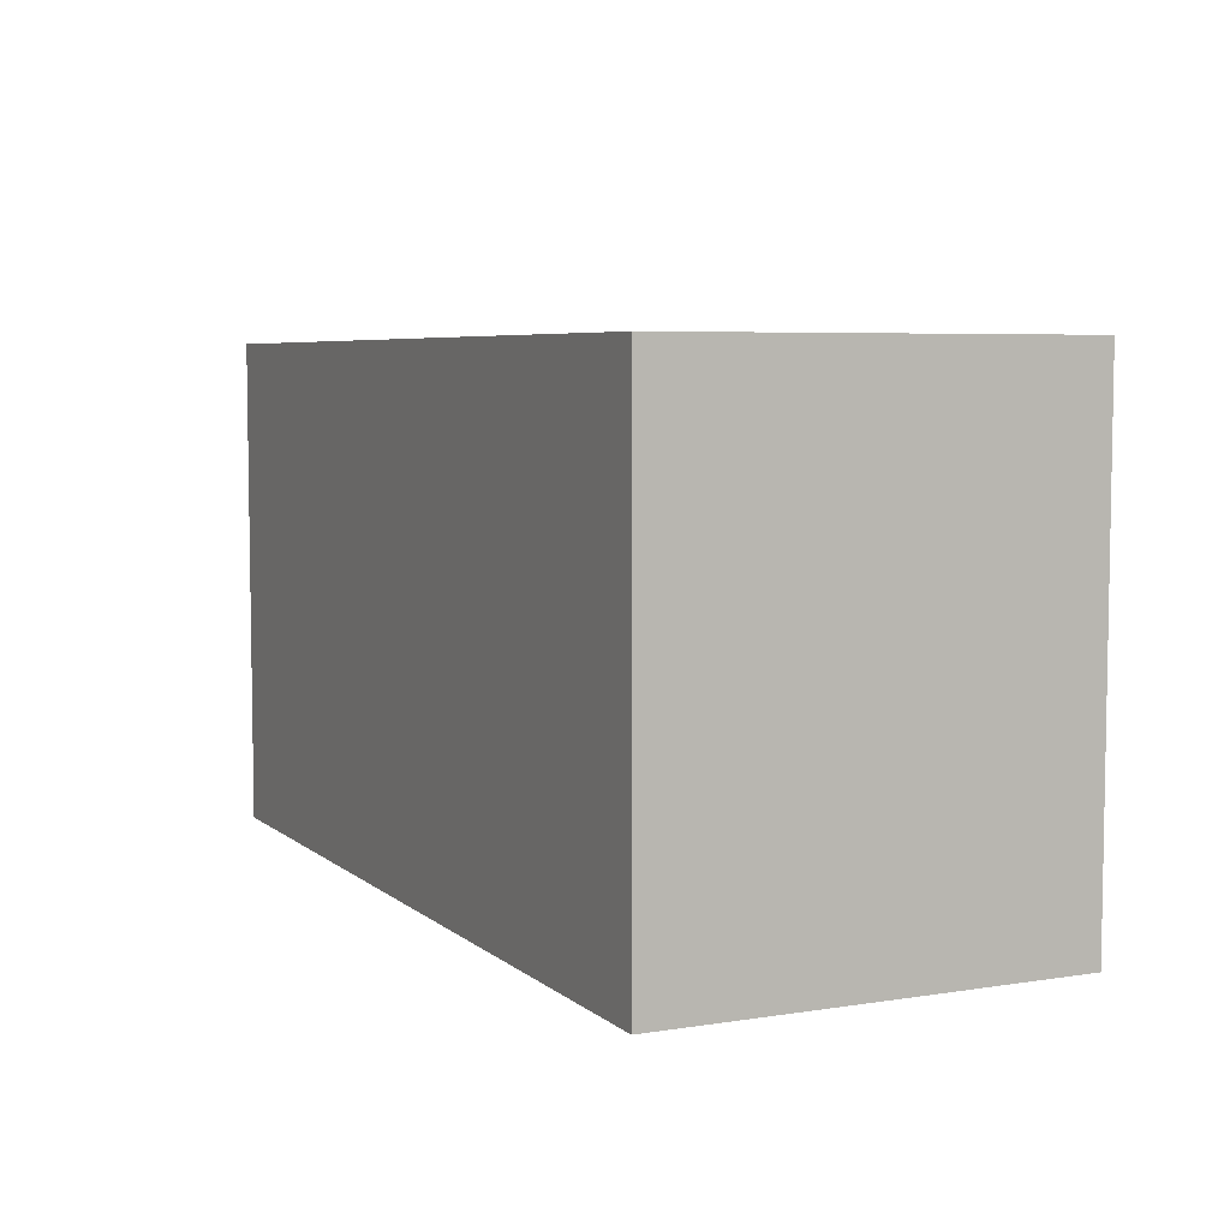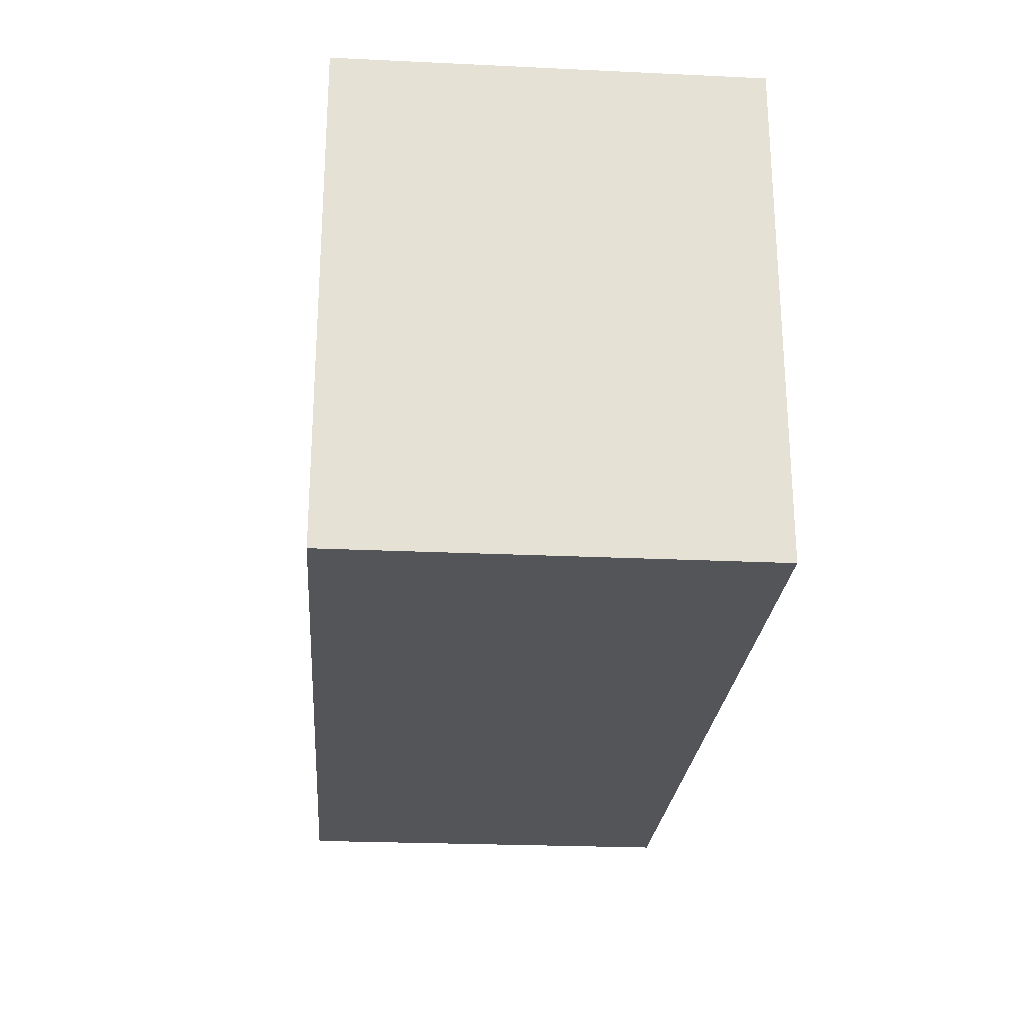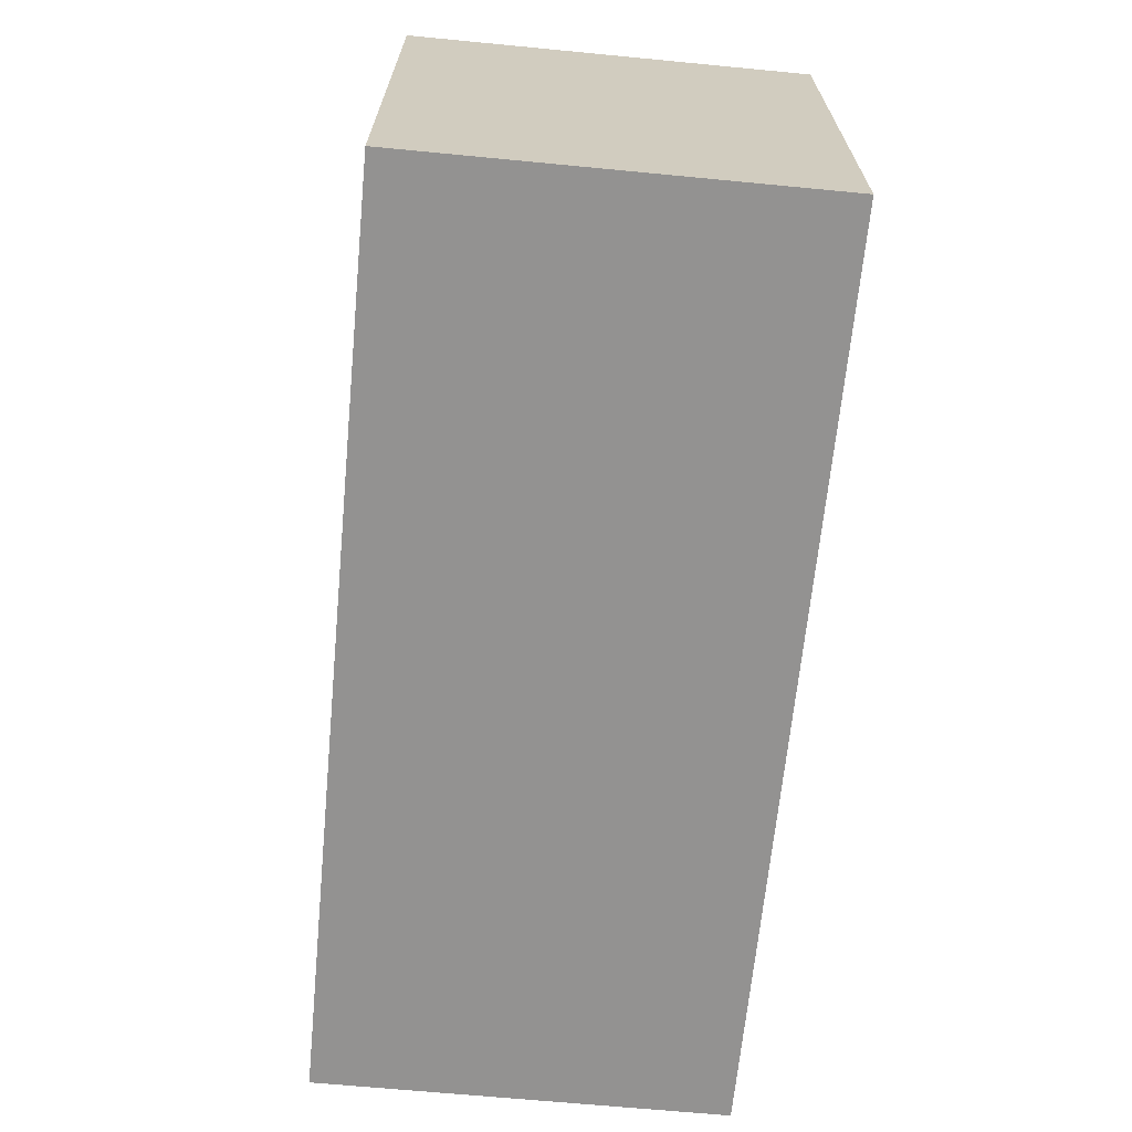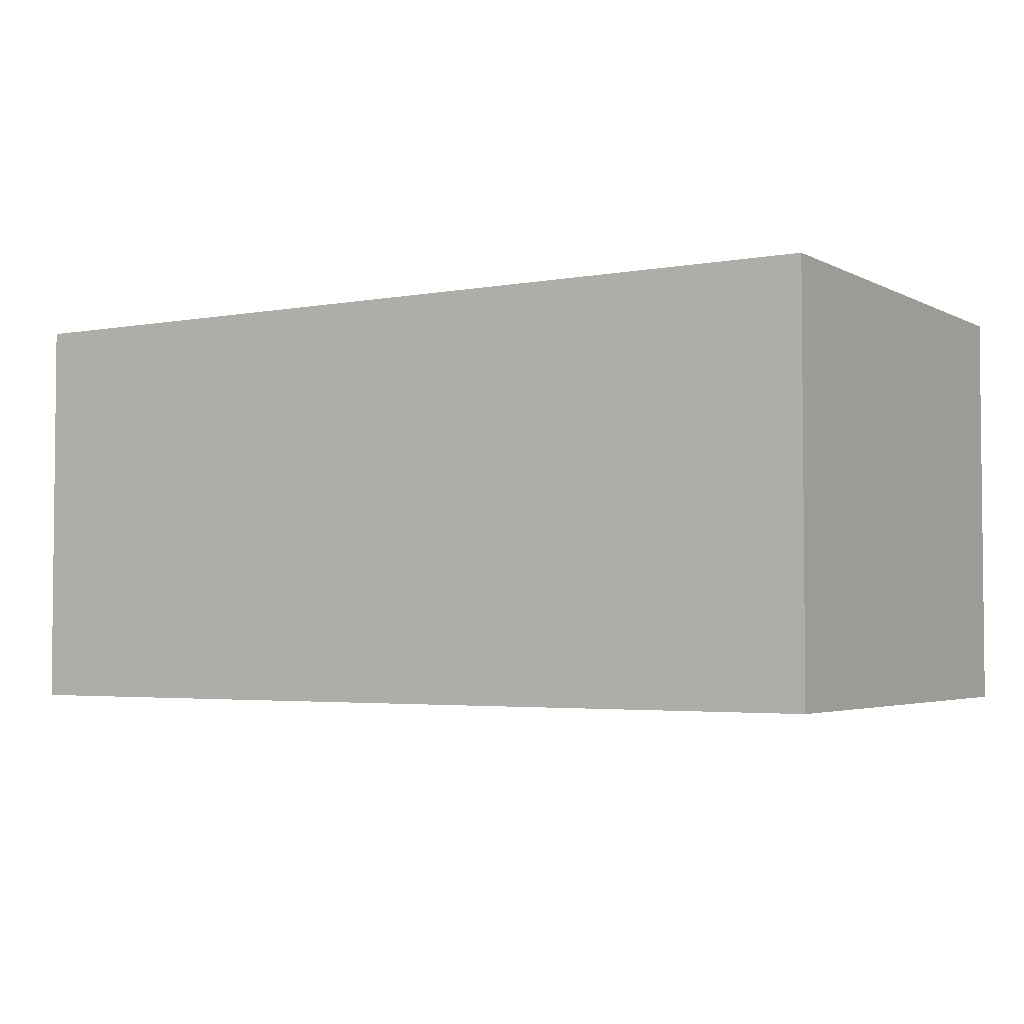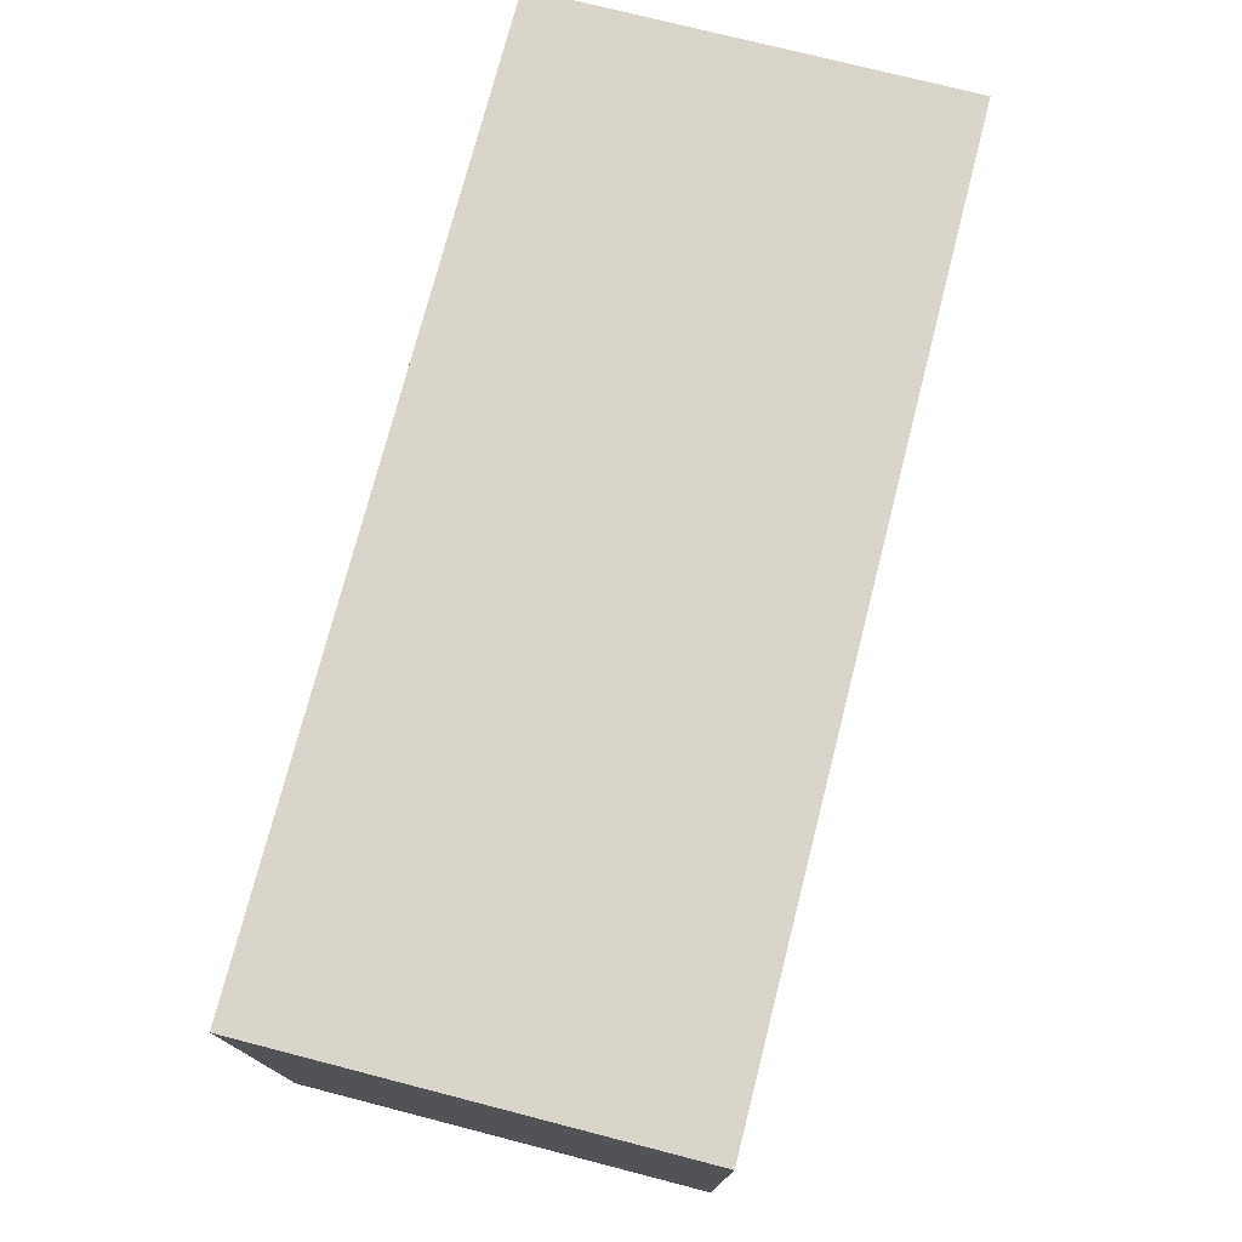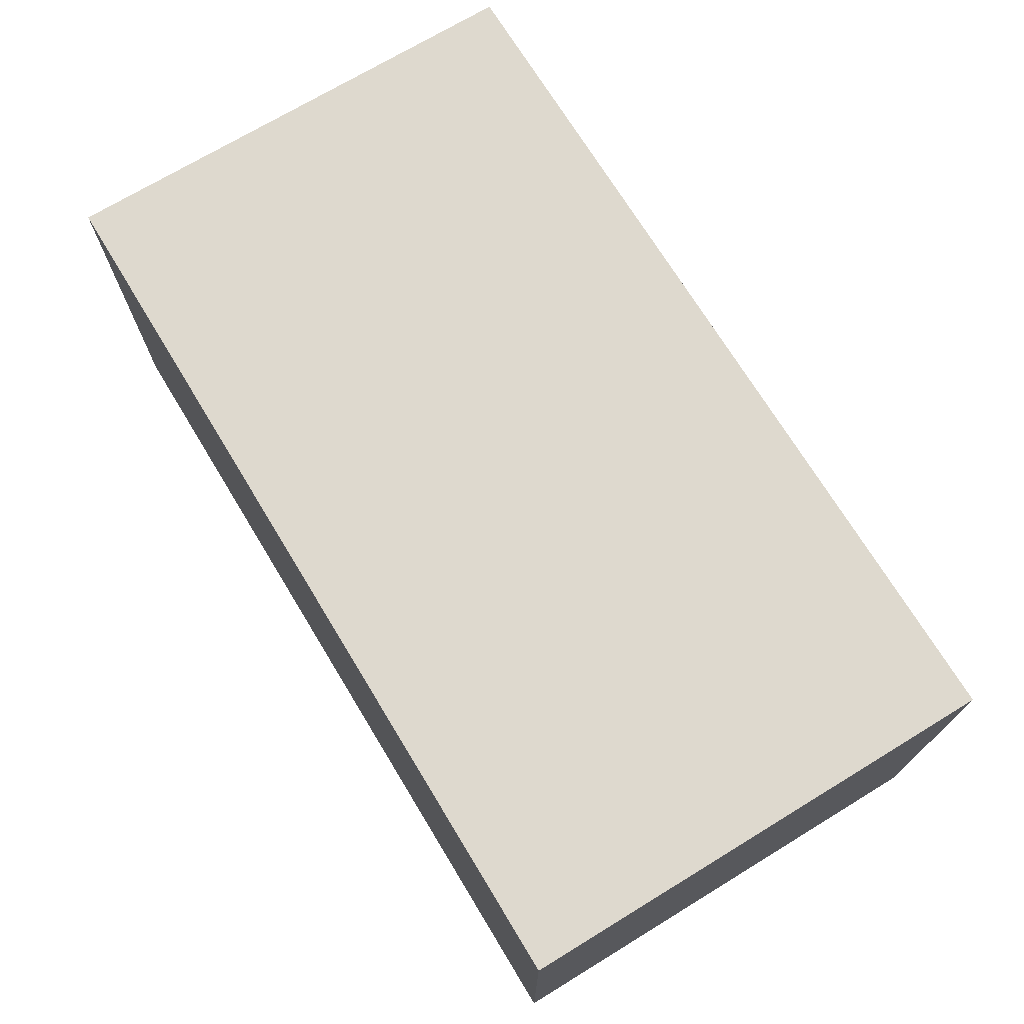
<metadata>
{"format":"obj","ext":"obj","renderer":"f3d","projection":"perspective","resolution":1024,"background":"white","views":[{"elev":5.9,"azim":64.5,"up":"+Y"},{"elev":-24.6,"azim":-94.4,"up":"+Y"},{"elev":-66.4,"azim":84.5,"up":"+Y"},{"elev":-3.4,"azim":-148.3,"up":"+Z"},{"elev":74.7,"azim":104.4,"up":"+Y"},{"elev":71.6,"azim":-121.3,"up":"+Z"}]}
</metadata>
<code>
v -0.05003 -0.02722 -0.02244
v -0.05003 -0.02722 0.02244
v -0.05003 0.02722 -0.02244
v -0.05003 0.02722 0.02244
v 0.05003 -0.02722 -0.02244
v 0.05003 -0.02722 0.02244
v 0.05003 0.02722 -0.02244
v 0.05003 0.02722 0.02244
f 2 4 1
f 5 2 1
f 1 4 3
f 3 5 1
f 2 8 4
f 6 2 5
f 6 8 2
f 4 8 3
f 7 5 3
f 3 8 7
f 7 6 5
f 8 6 7

</code>
